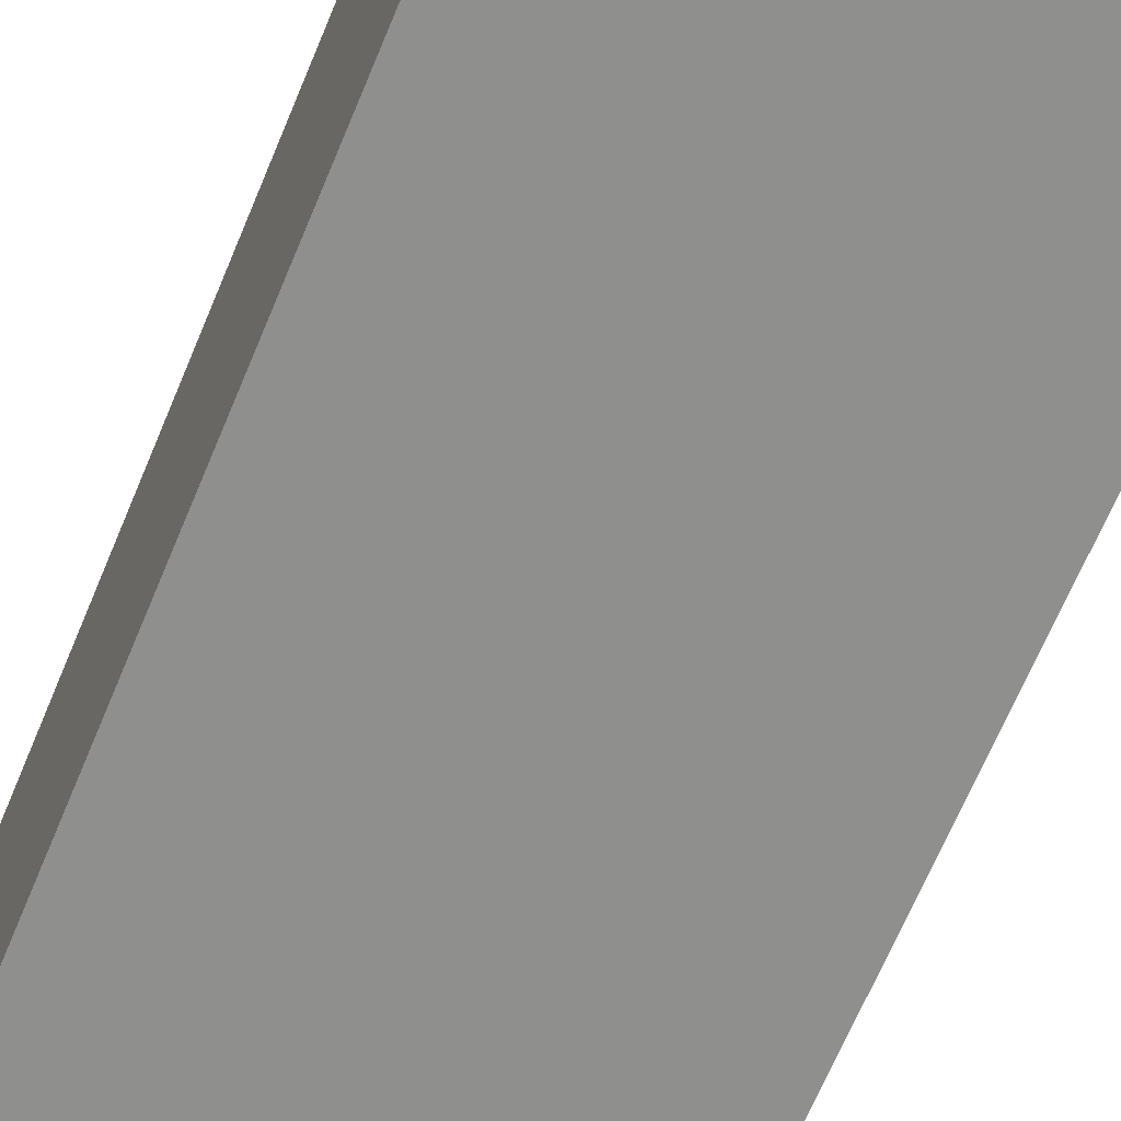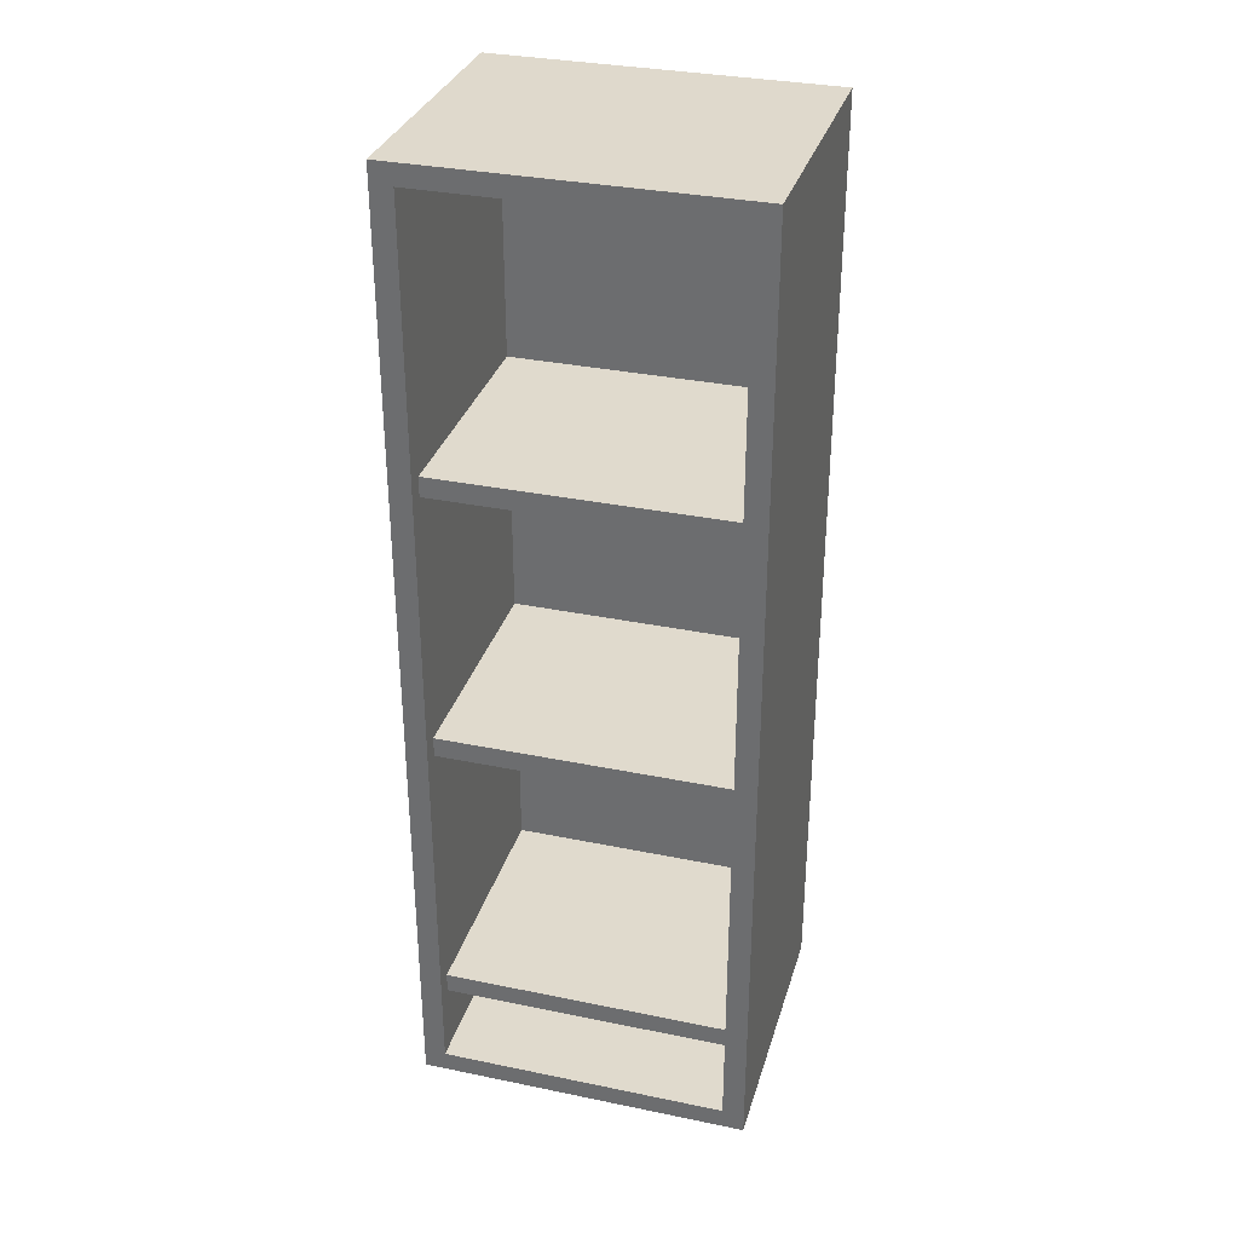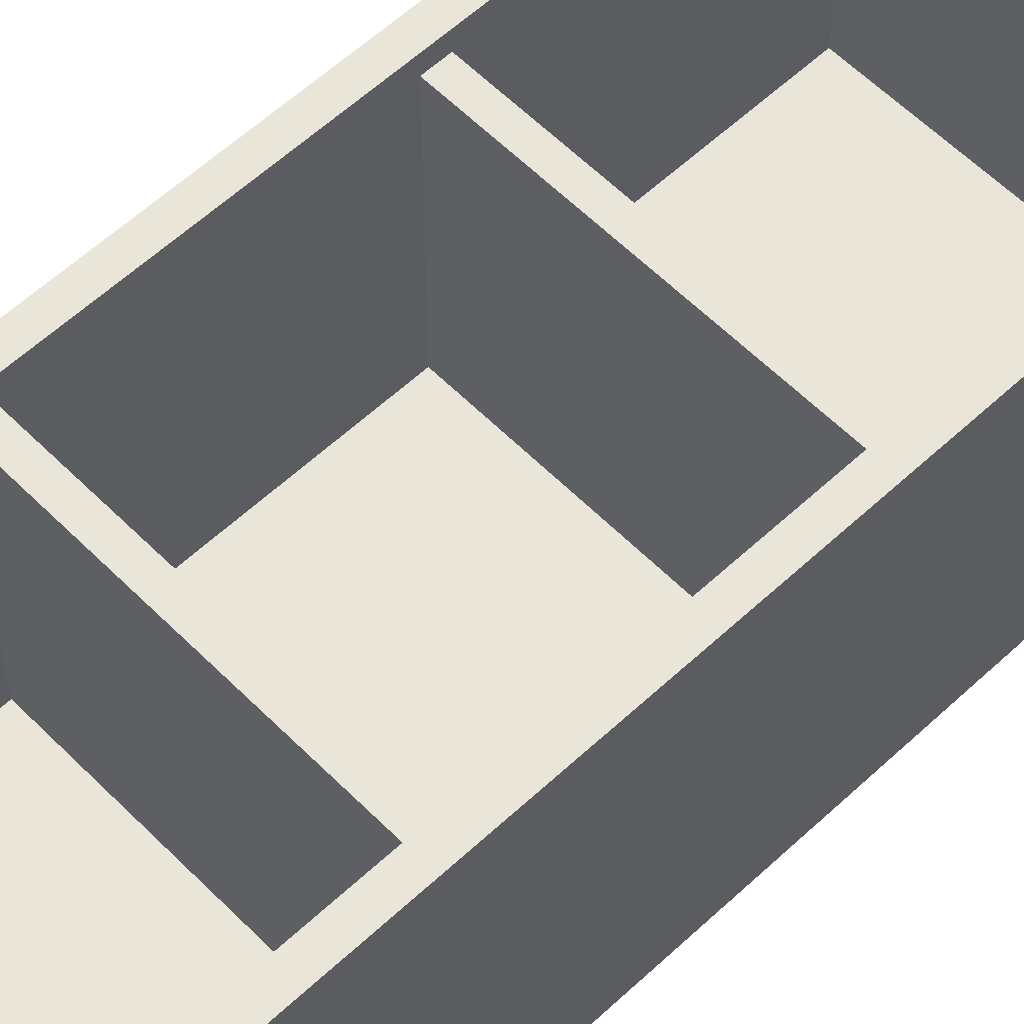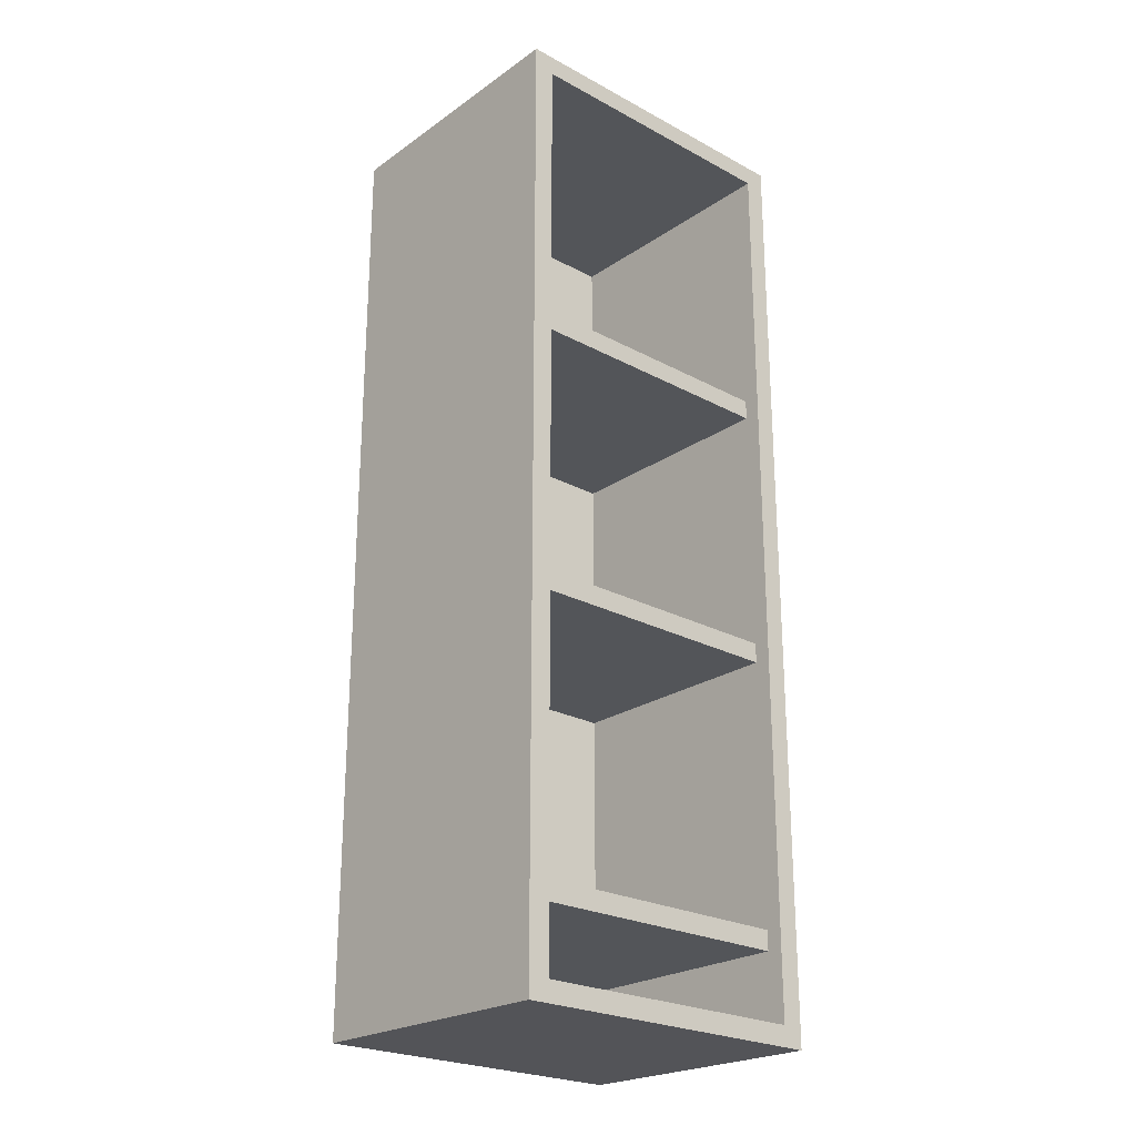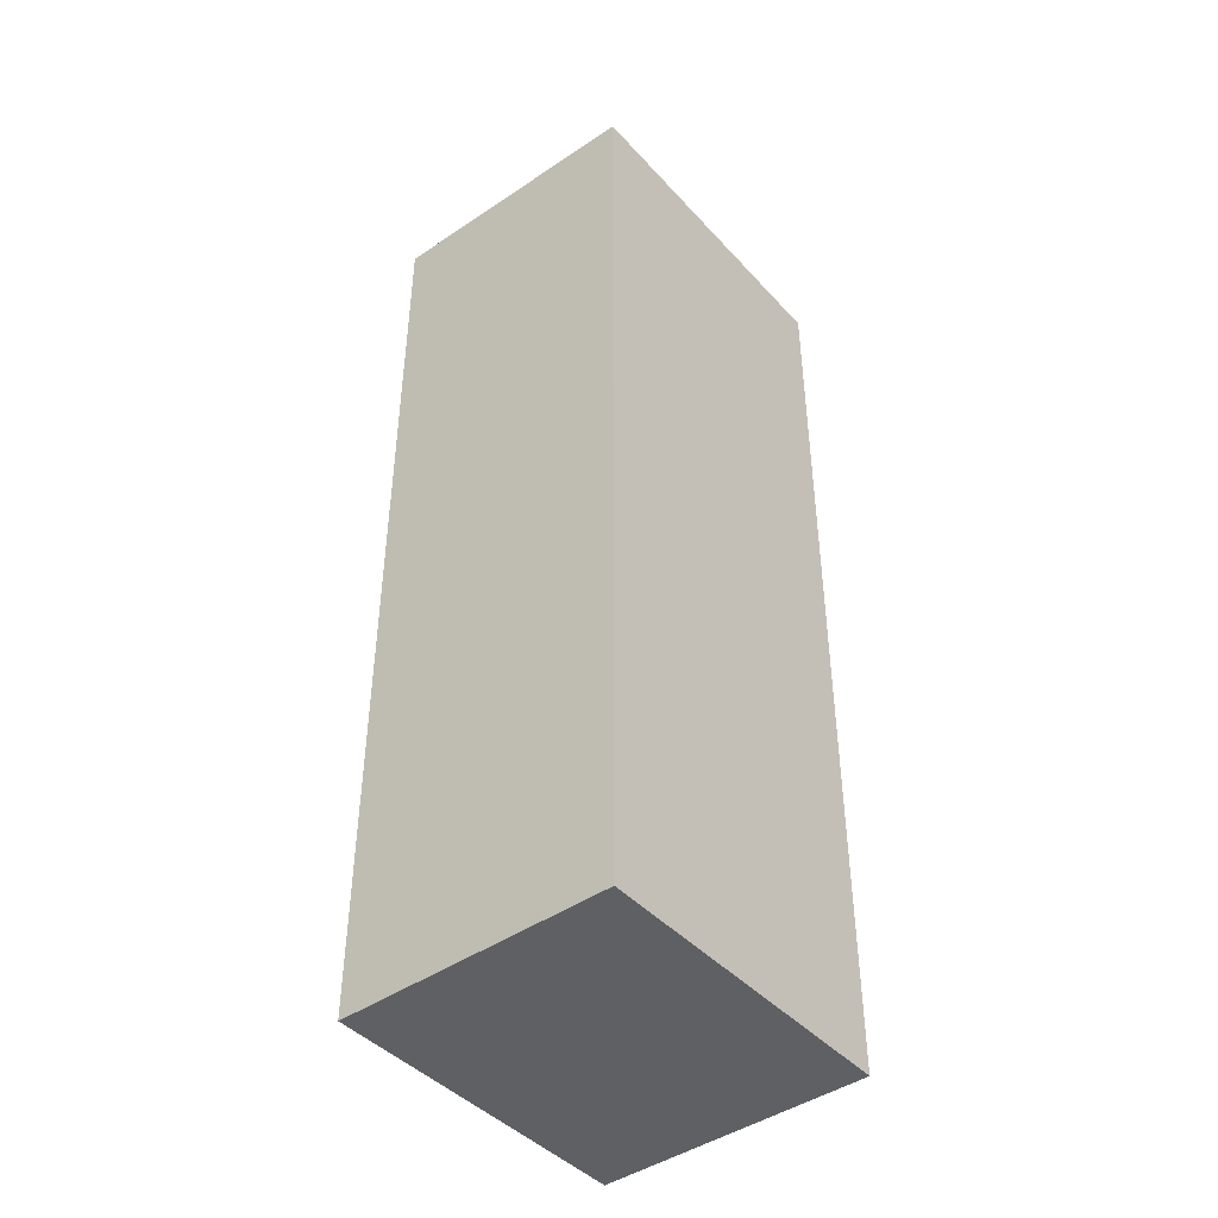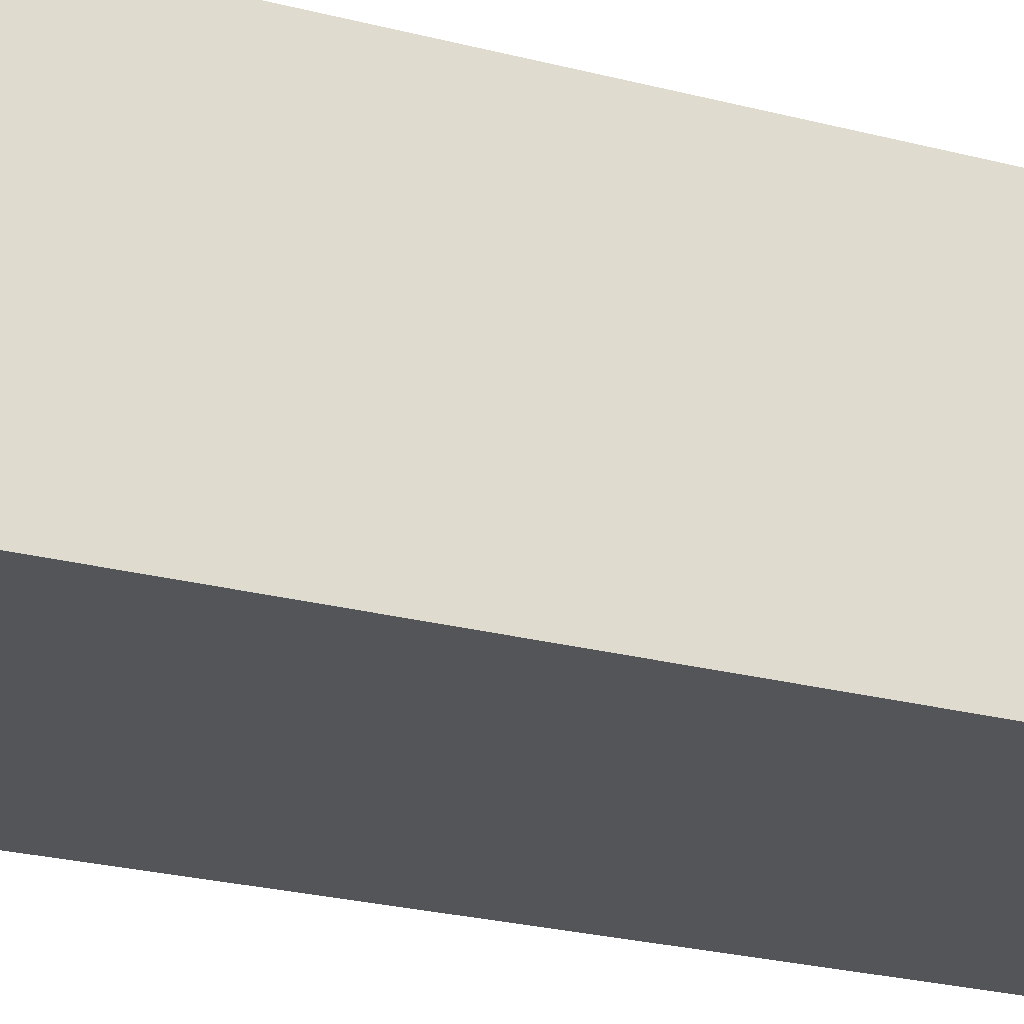
<metadata>
{"format":"obj","ext":"obj","renderer":"f3d","projection":"perspective","resolution":1024,"background":"white","views":[{"elev":-65.3,"azim":-22.3,"up":"+Y"},{"elev":33.0,"azim":-164.1,"up":"+Z"},{"elev":58.2,"azim":46.0,"up":"+Y"},{"elev":-24.1,"azim":138.3,"up":"+Z"},{"elev":-43.5,"azim":-51.3,"up":"+Z"},{"elev":-24.3,"azim":-113.5,"up":"+Y"}]}
</metadata>
<code>
v  2.299 -1.909 -1.294
v  -2.299 -1.909 -1.294
v  -2.299 -1.909 -6.657
v  2.299 -1.909 -6.657
v  2.299 -1.909 2.566
v  -2.299 -1.909 2.566
v  2.299 -1.909 6.657
v  -2.299 -1.909 6.657
v  -2.299 1.909 -6.709
v  2.299 1.909 -6.709
v  -2.299 1.909 -1.294
v  -2.299 1.909 2.566
v  -2.299 1.909 6.709
v  2.299 1.909 6.709
v  2.299 1.909 2.566
v  2.299 1.909 -1.294
v  2 -1.652 -1.294
v  2 -1.652 -6.426
v  -2 -1.652 -6.426
v  -2 -1.652 -1.294
v  2 -1.652 2.566
v  -2 -1.652 2.566
v  2 -1.652 6.426
v  -2 -1.652 6.426
v  2 1.909 -6.426
v  -2 1.909 -6.426
v  -2 1.909 -1.294
v  -2 1.909 2.566
v  -2 1.909 6.426
v  2 1.909 6.426
v  2 1.909 2.566
v  2 1.909 -1.294
v  -2.018 -1.652 2.71
v  2 -1.652 2.71
v  2 1.678 2.71
v  -2.018 1.678 2.71
v  -2.018 -1.652 2.43
v  -2.018 1.678 2.43
v  2 1.678 2.43
v  2 -1.652 2.43
v  -1.998 -1.652 -1.119
v  2.115 -1.652 -1.119
v  2.115 1.678 -1.119
v  -1.998 1.678 -1.119
v  -1.998 -1.652 -1.399
v  -1.998 1.678 -1.399
v  2.115 1.678 -1.399
v  2.115 -1.652 -1.399
v  -2.015 -1.652 -5.155
v  2 -1.652 -5.155
v  2 1.678 -5.155
v  -2.015 1.678 -5.155
v  -2.015 -1.652 -5.435
v  -2.015 1.678 -5.435
v  2 1.678 -5.435
v  2 -1.652 -5.435
g tanque_de_floculacion
f 1 2 3 4
f 5 6 2 1
f 7 8 6 5
f 4 3 9 10
f 3 2 11 9
f 2 6 12 11
f 12 6 8 13
f 8 7 14 13
f 7 5 15 14
f 5 1 16 15
f 16 1 4 10
f 17 18 19 20
f 21 17 20 22
f 23 21 22 24
f 18 25 26 19
f 19 26 27 20
f 20 27 28 22
f 22 28 29 24
f 24 29 30 23
f 23 30 31 21
f 21 31 32 17
f 17 32 25 18
f 9 26 25 10
f 11 27 26 9
f 12 28 27 11
f 12 13 29 28
f 14 30 29 13
f 15 31 30 14
f 16 32 31 15
f 16 10 25 32
f 33 34 35 36
f 37 38 39 40
f 36 38 37 33
f 33 37 40 34
f 34 40 39 35
f 35 39 38 36
f 41 42 43 44
f 45 46 47 48
f 44 46 45 41
f 41 45 48 42
f 42 48 47 43
f 43 47 46 44
f 49 50 51 52
f 53 54 55 56
f 52 54 53 49
f 49 53 56 50
f 50 56 55 51
f 51 55 54 52

</code>
